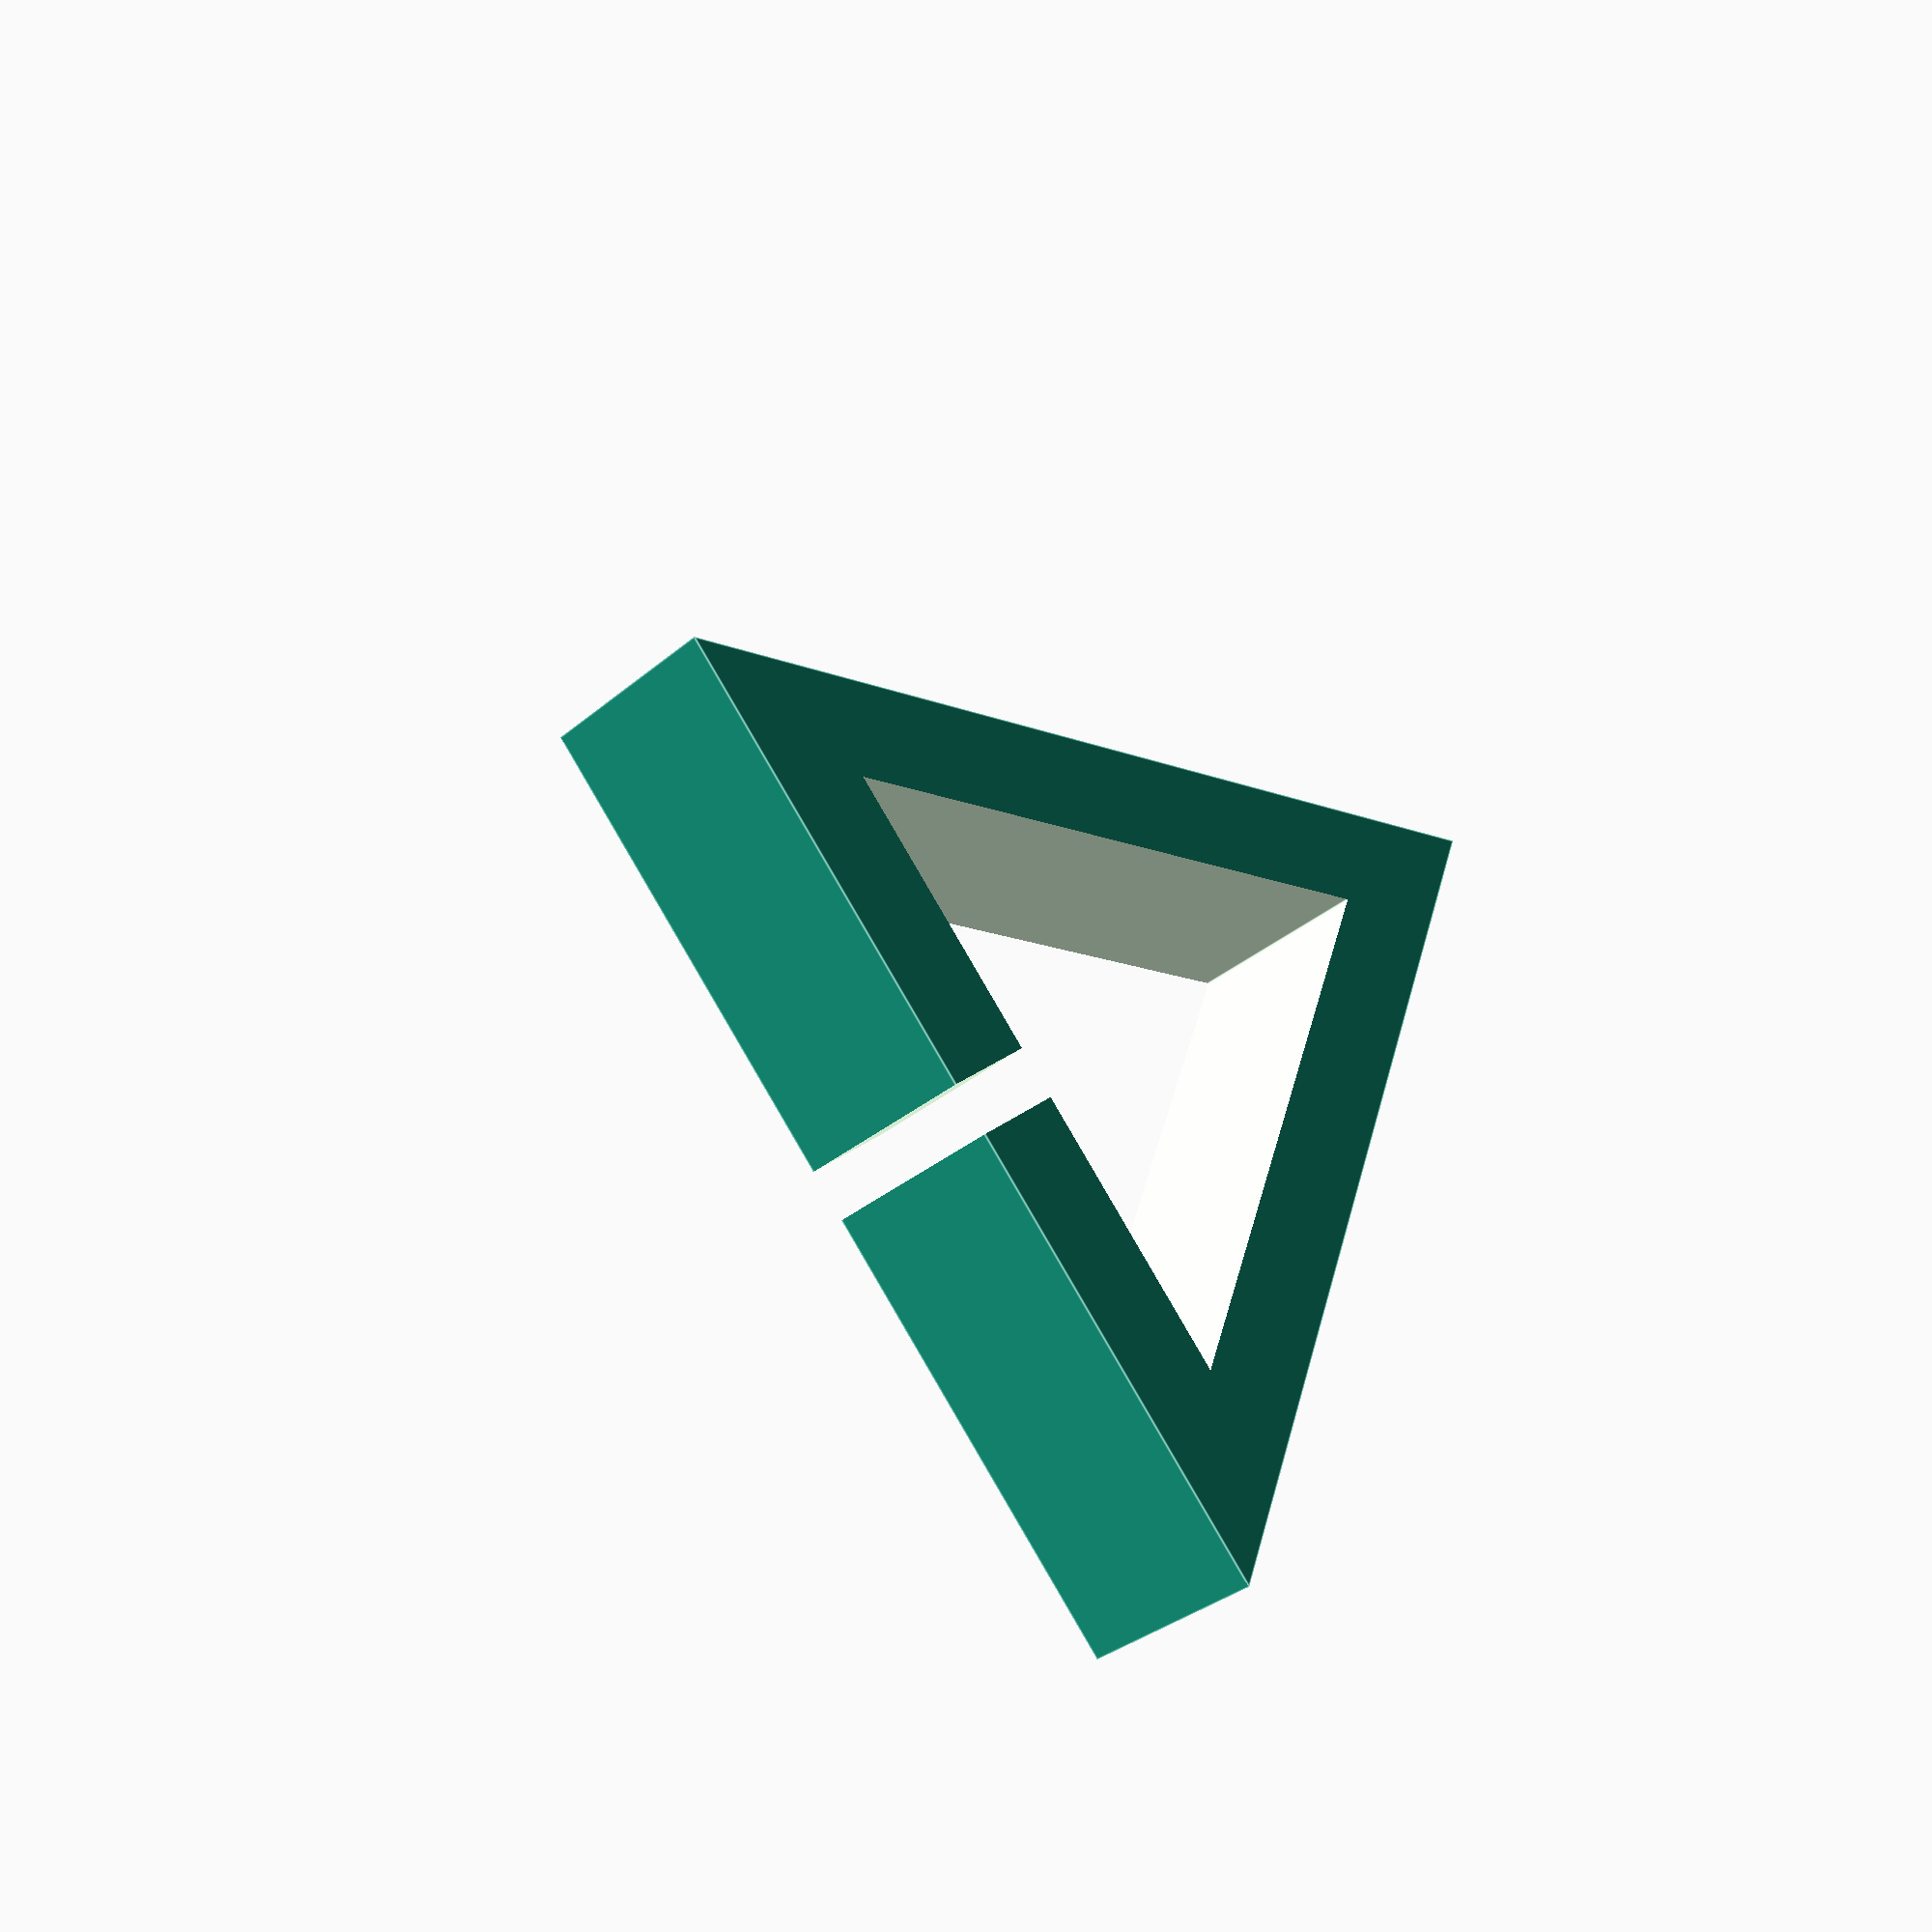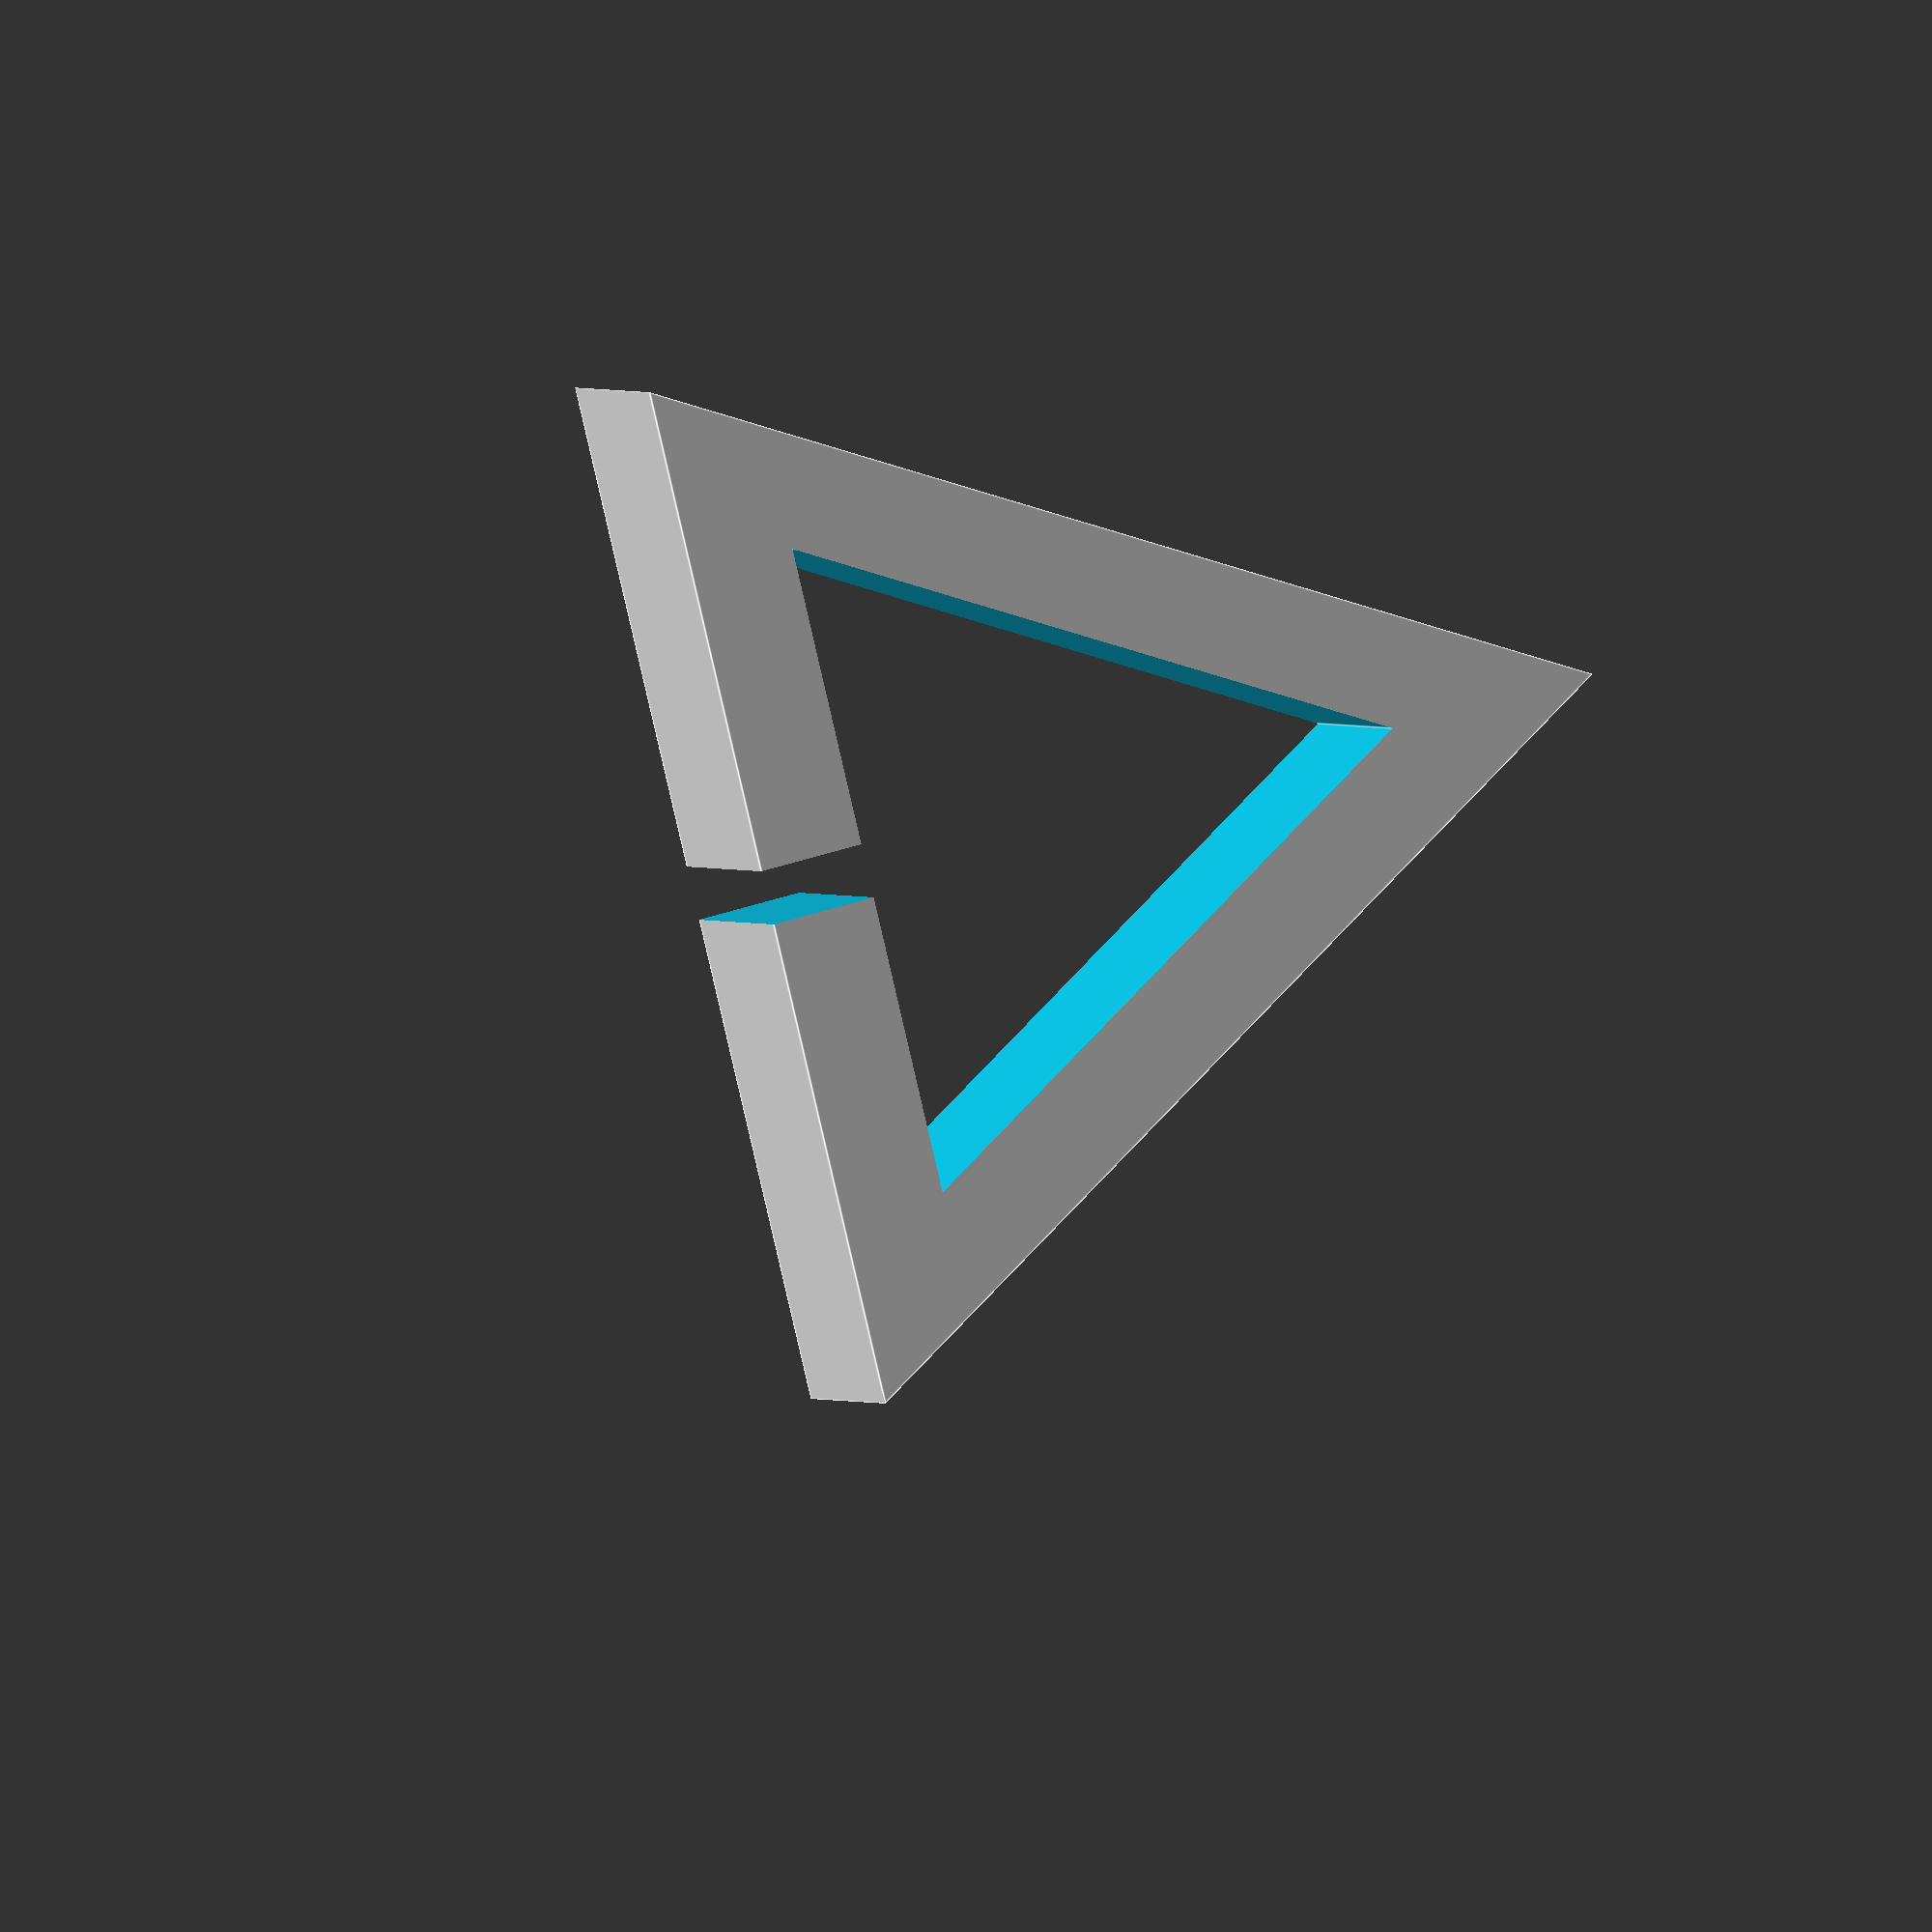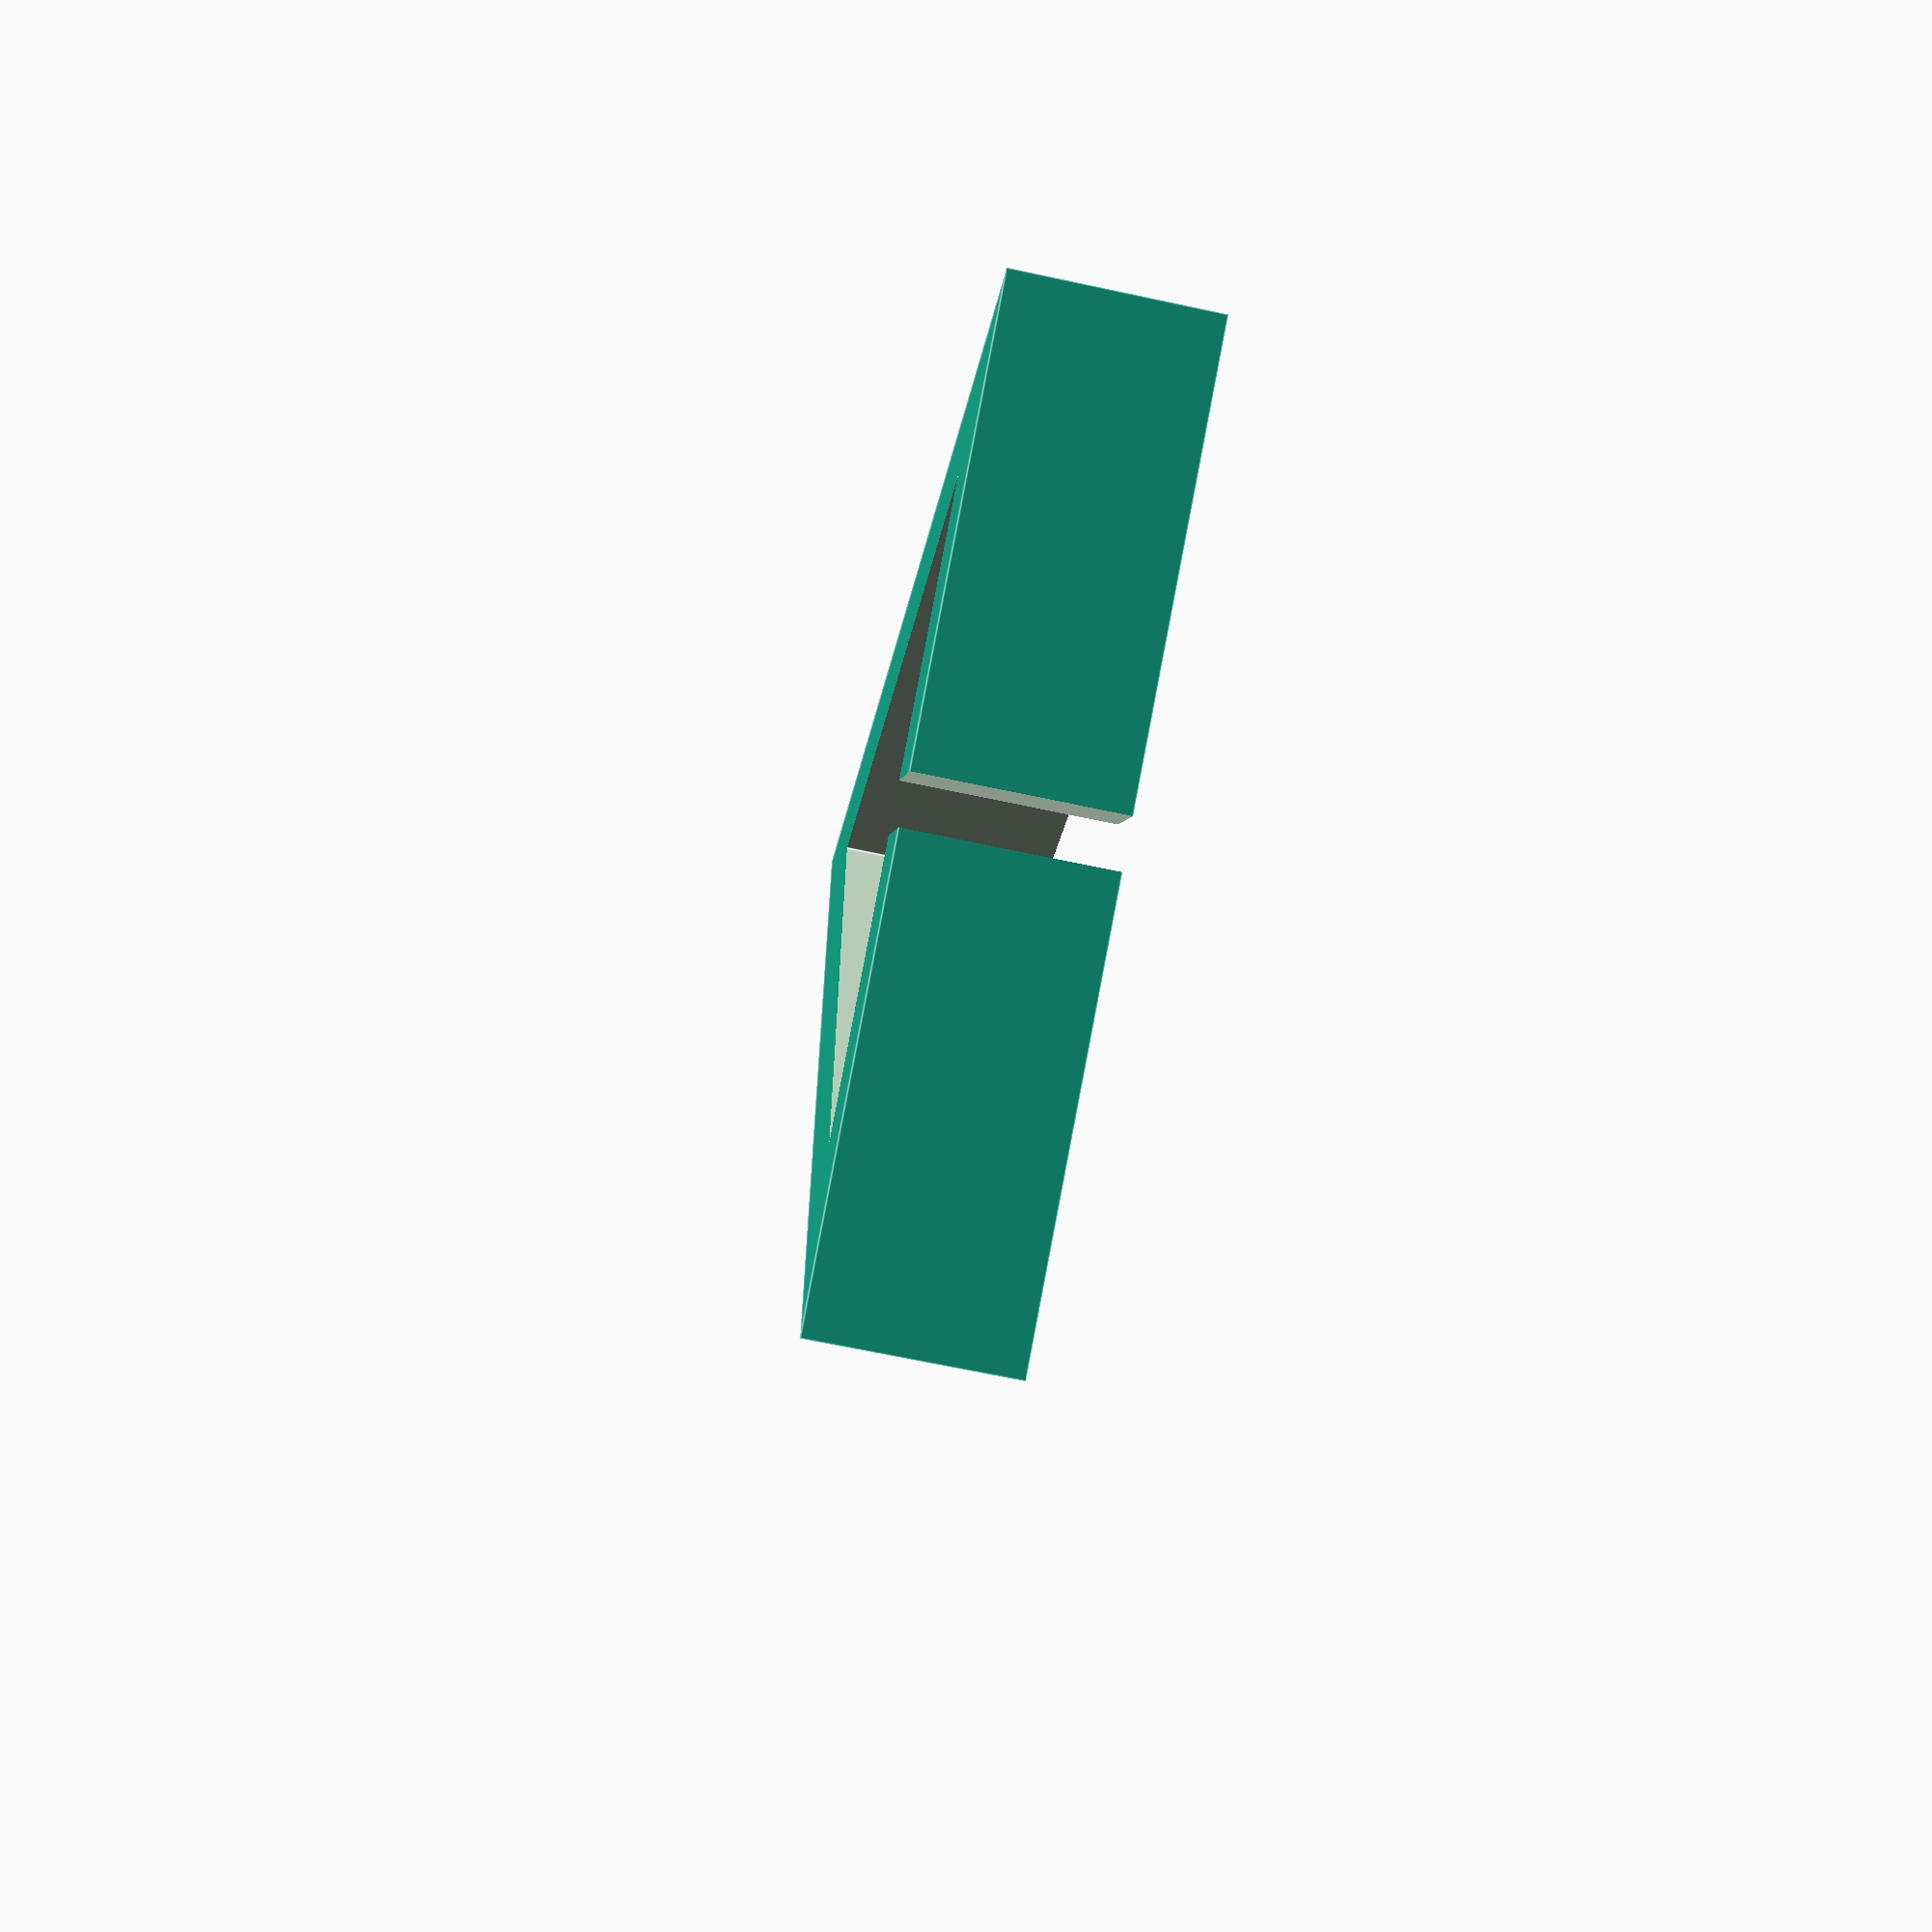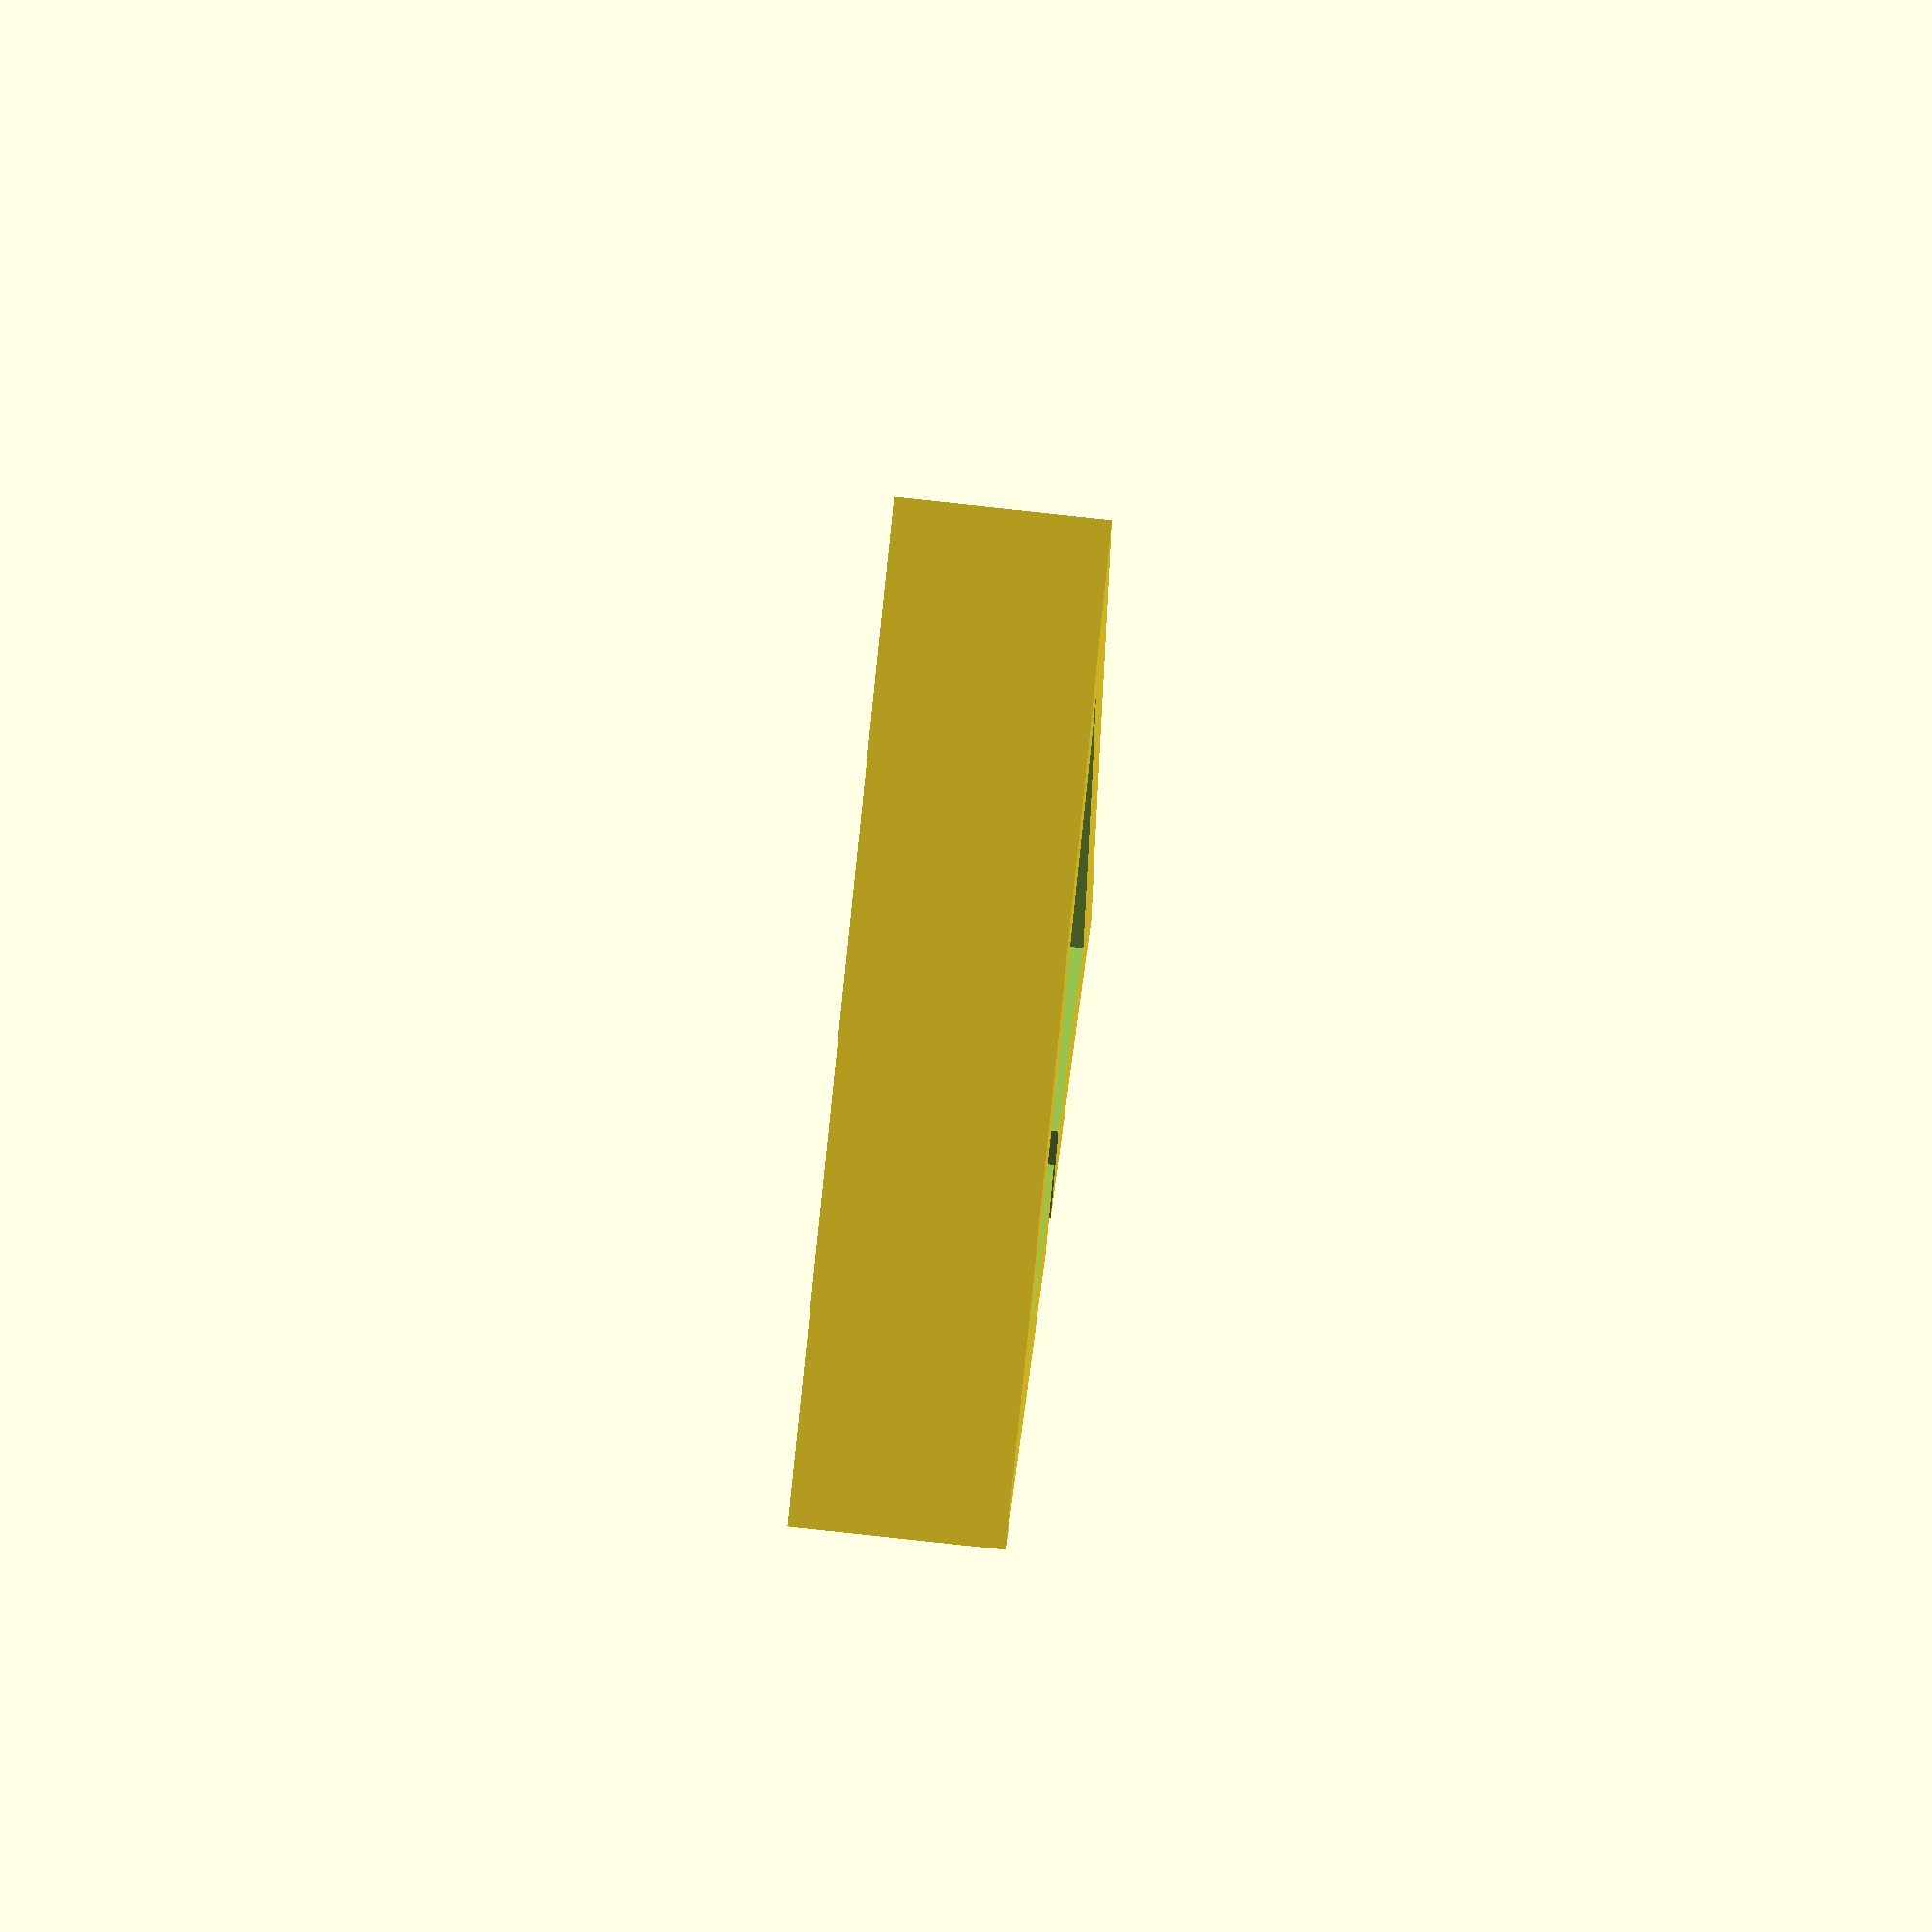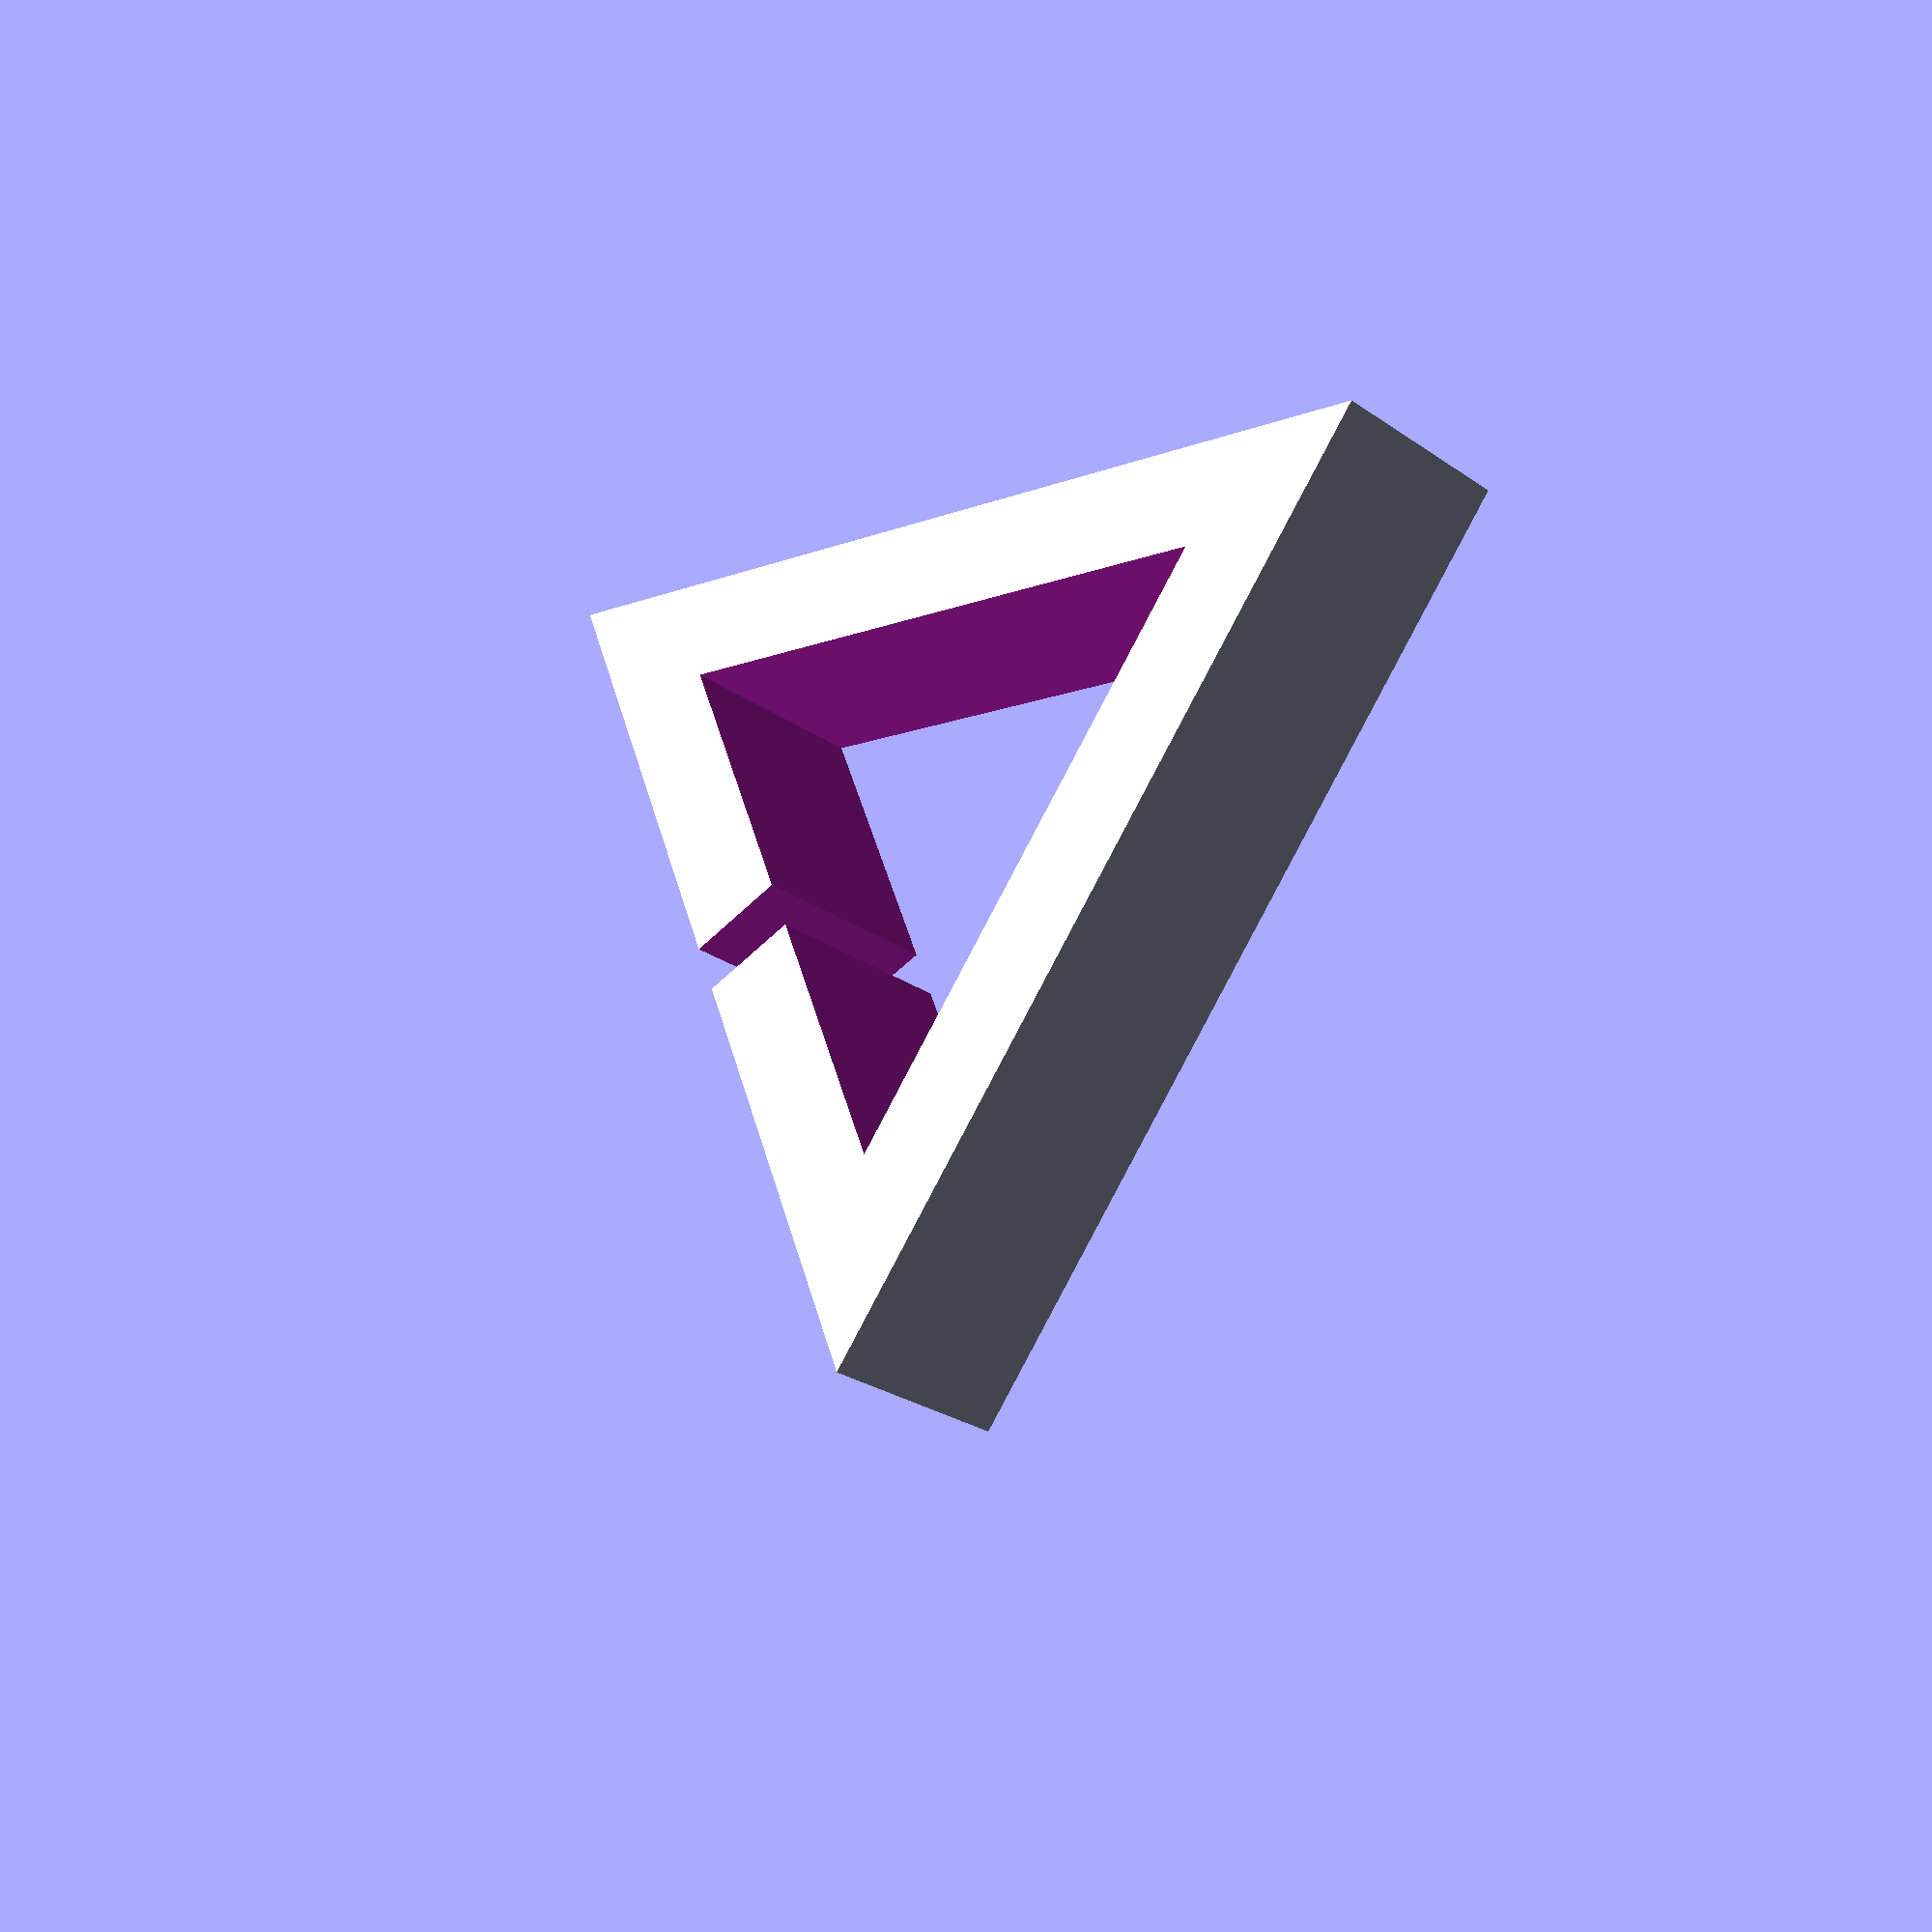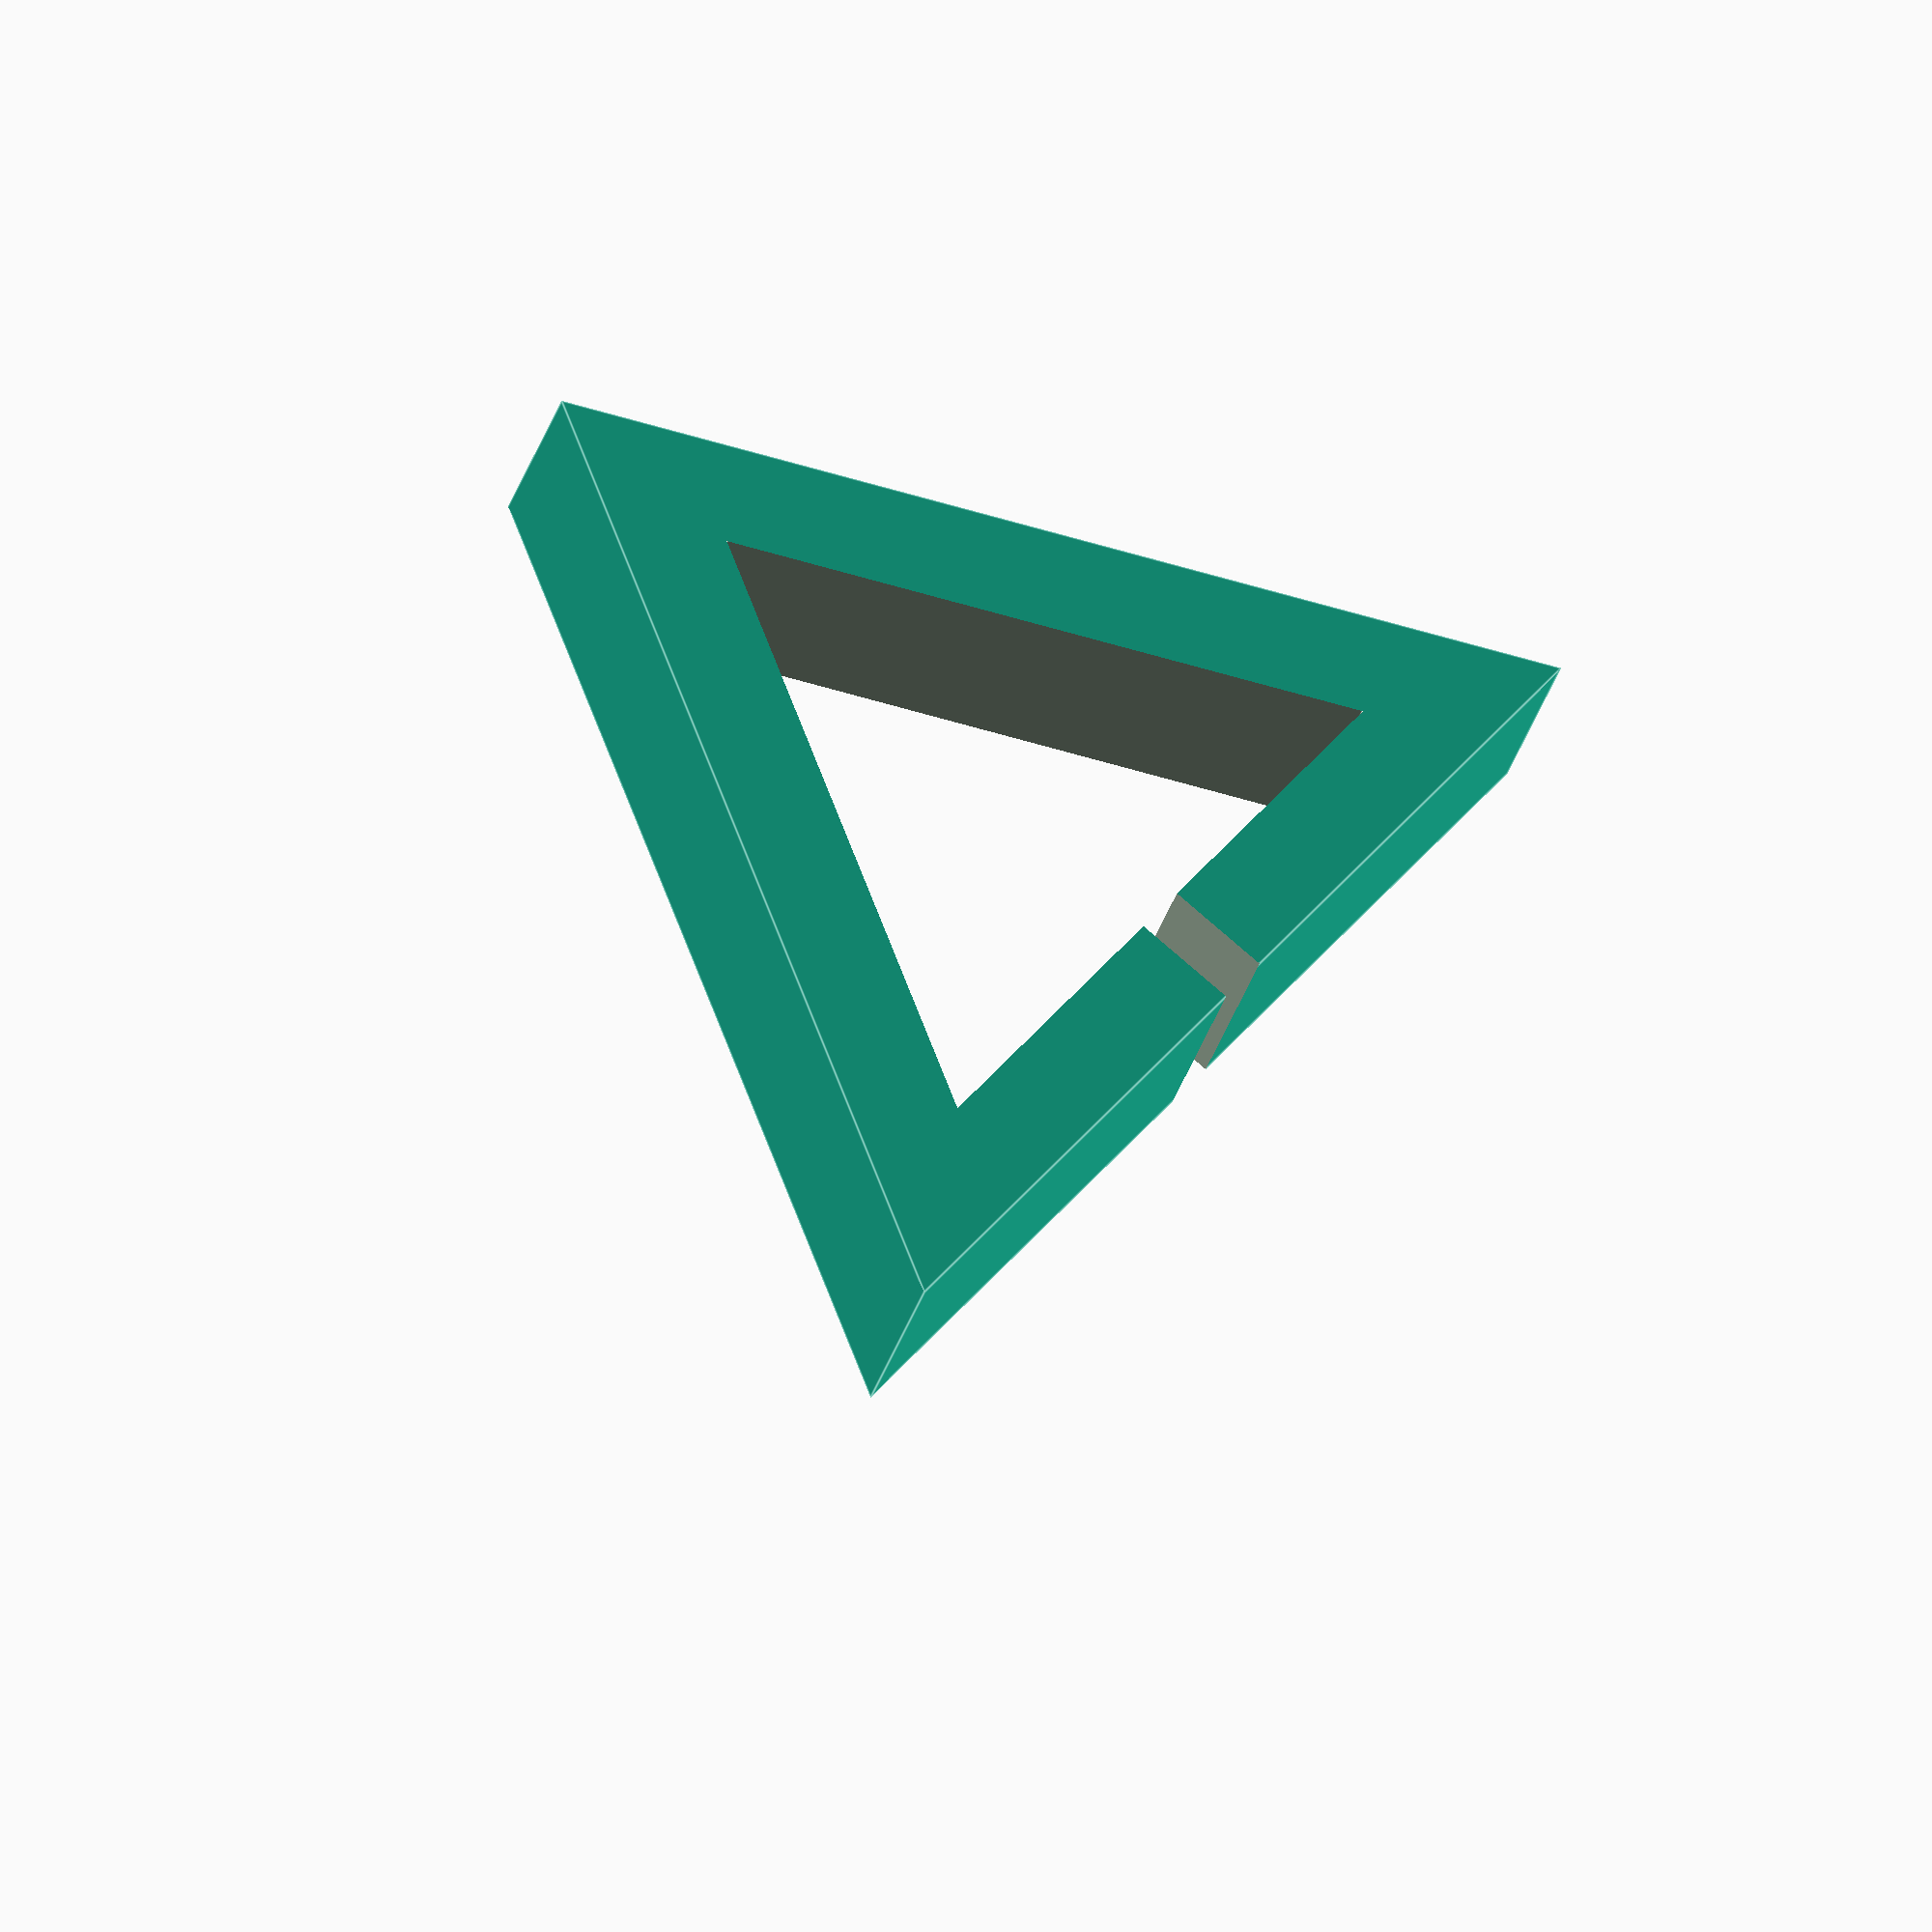
<openscad>
// Customizable Clip

// For clipping together wires, etc.

// Gap between ends
gap=0.5;
// Thickness of clip
thickness=2;
// Inner diameter of clip
diameter=7;
// Number of sides
sides=3; //[3:32]

$fn=sides;

difference() {
	rotate([0,0,360/sides/2]) cylinder(r=diameter/2+thickness, h=thickness);
	translate([0,0,-1]) {
		rotate([0,0,360/sides/2]) cylinder(r=diameter/2, h=thickness+2);
		translate([0,-gap/2,0]) cube([diameter,gap,thickness+2]);
		}
	}
</openscad>
<views>
elev=211.9 azim=220.9 roll=39.6 proj=p view=edges
elev=358.7 azim=166.1 roll=340.1 proj=o view=edges
elev=64.2 azim=118.9 roll=257.6 proj=p view=edges
elev=282.0 azim=130.6 roll=276.2 proj=o view=wireframe
elev=25.5 azim=158.6 roll=41.5 proj=p view=wireframe
elev=29.8 azim=141.0 roll=165.8 proj=o view=edges
</views>
